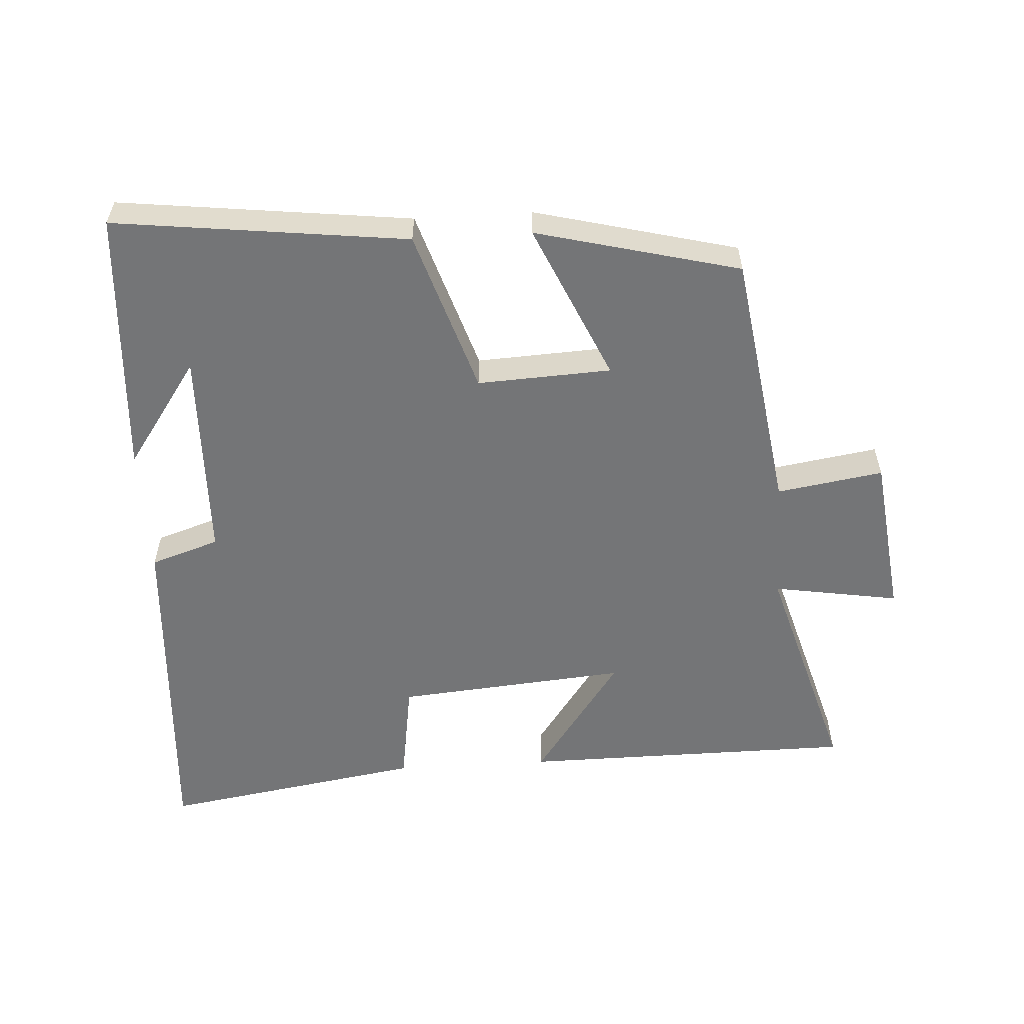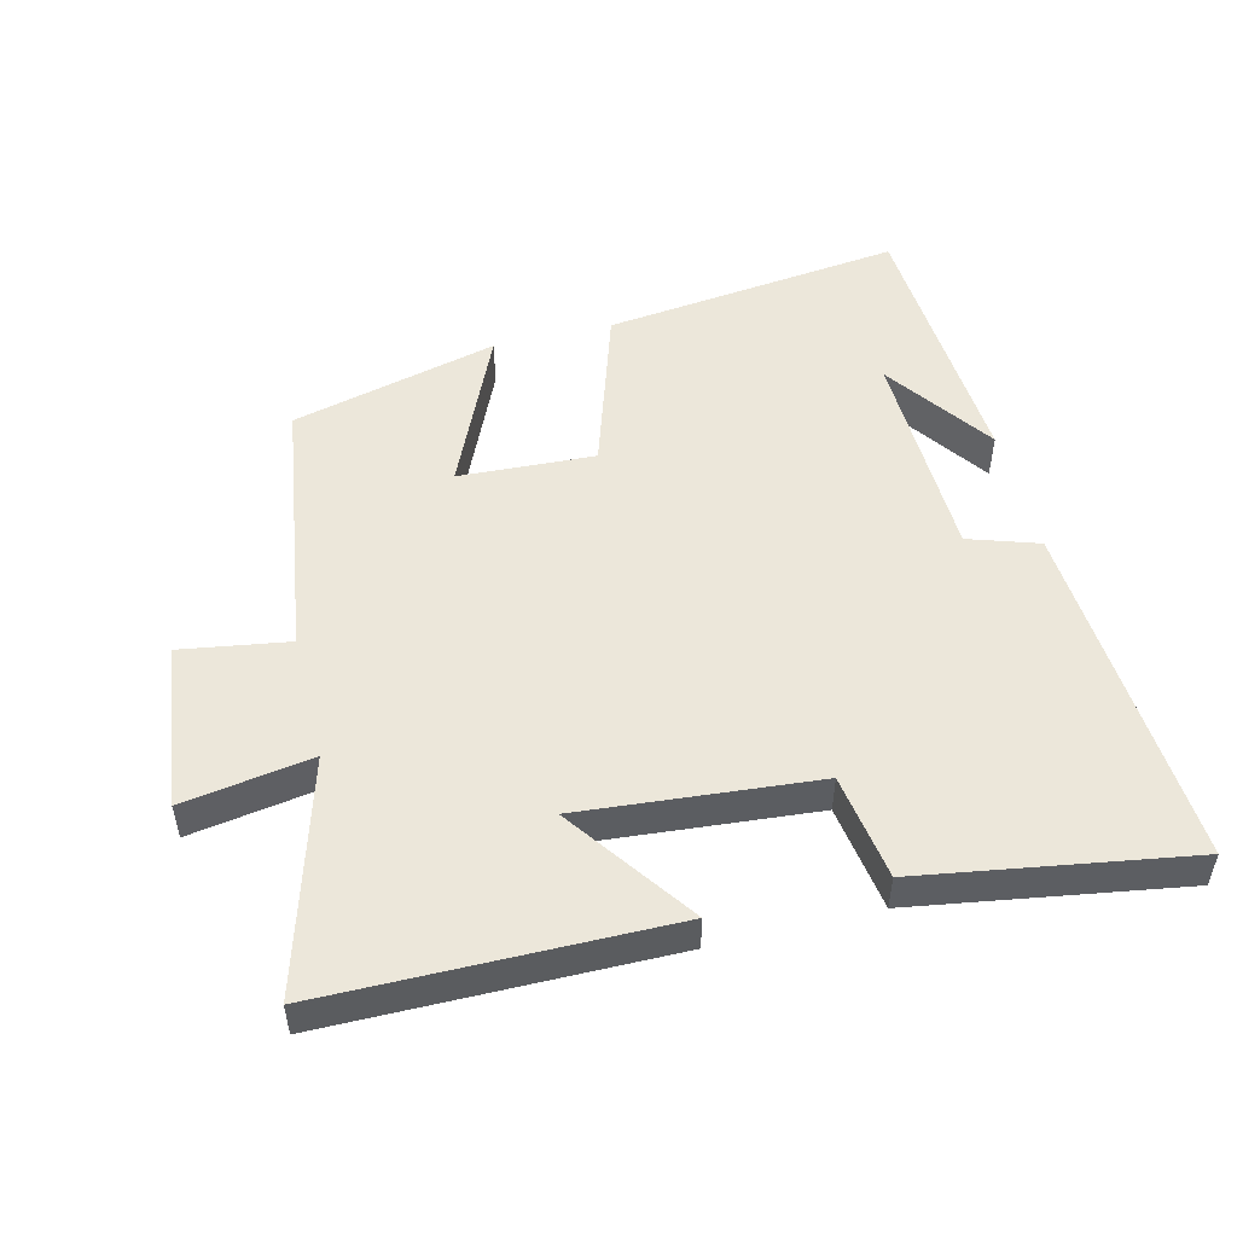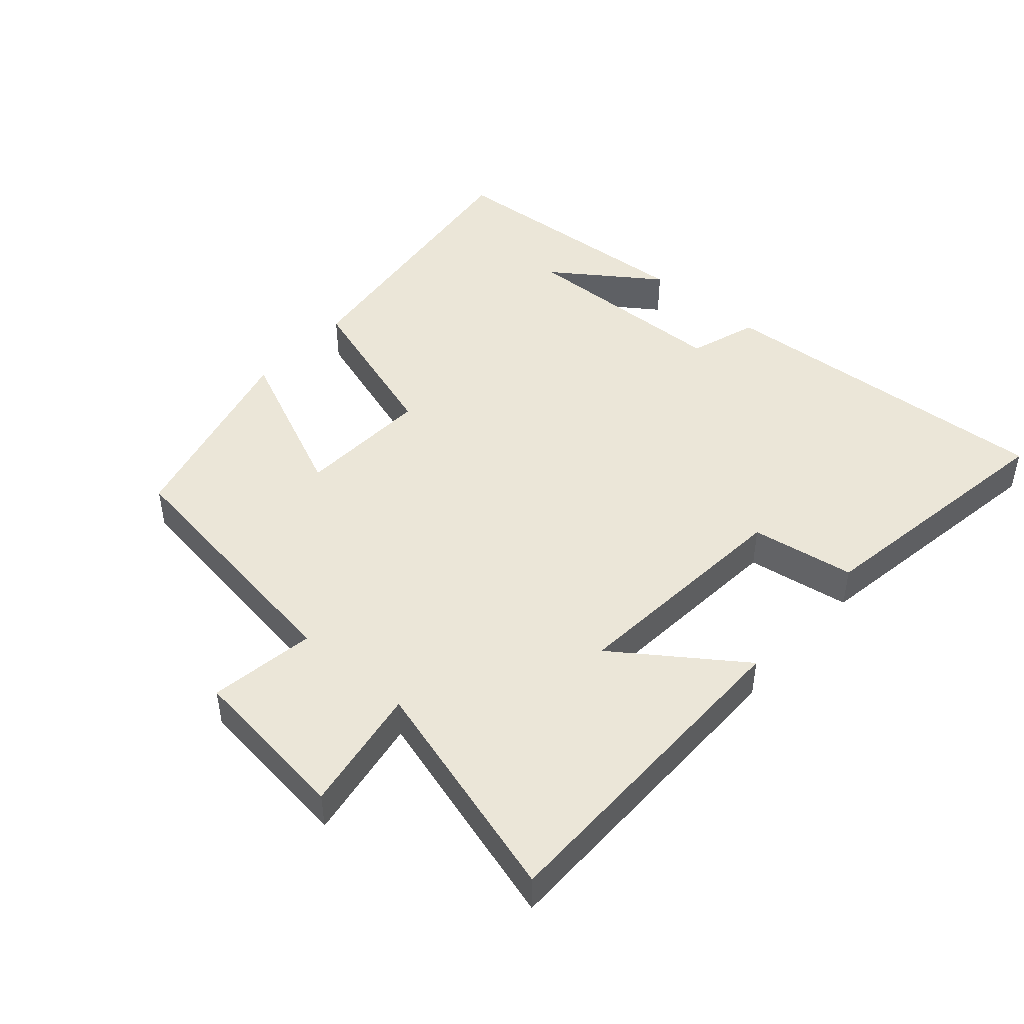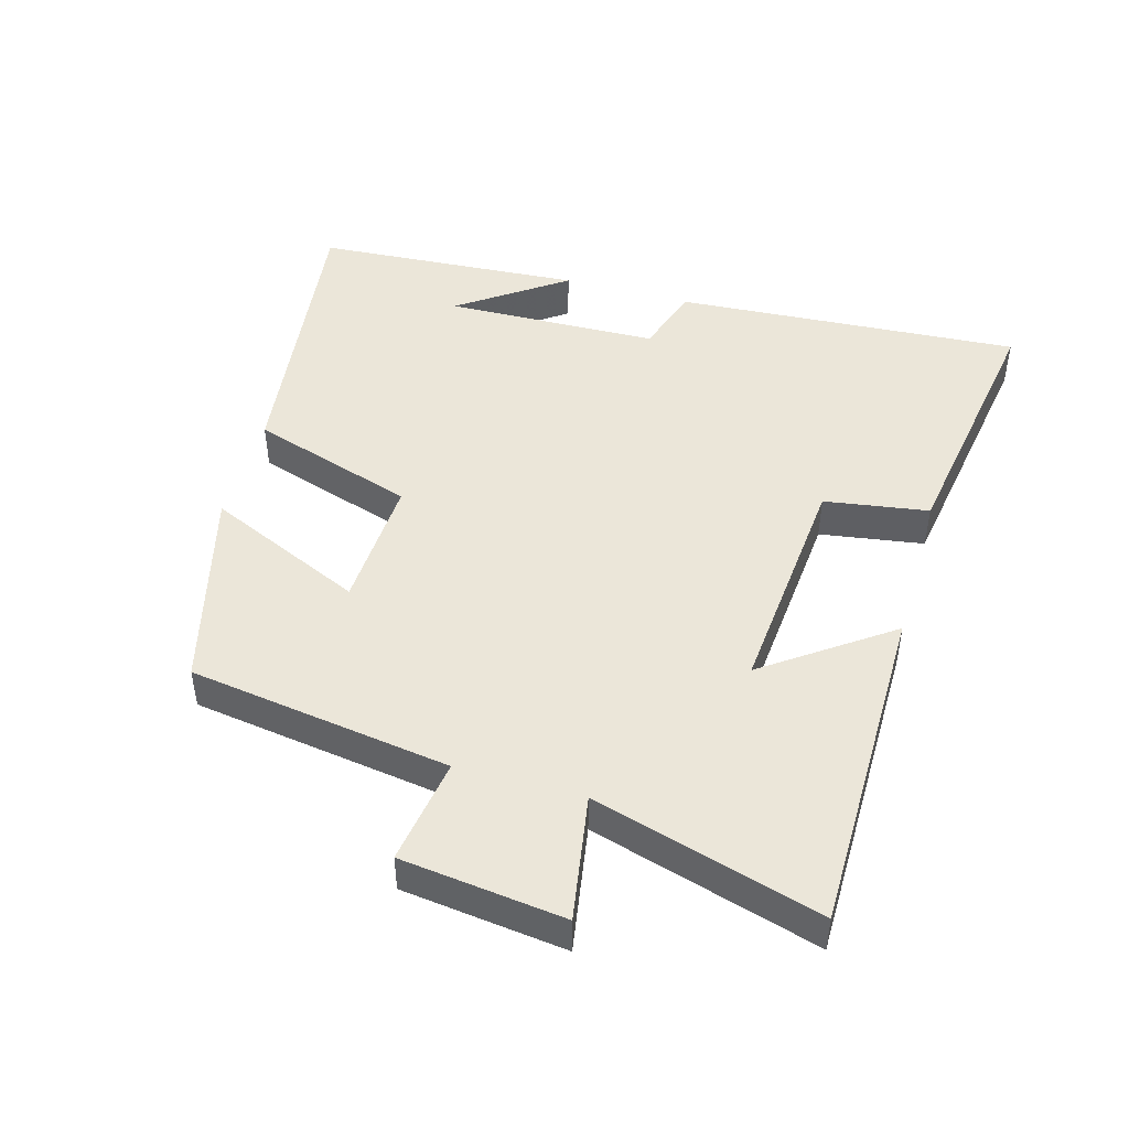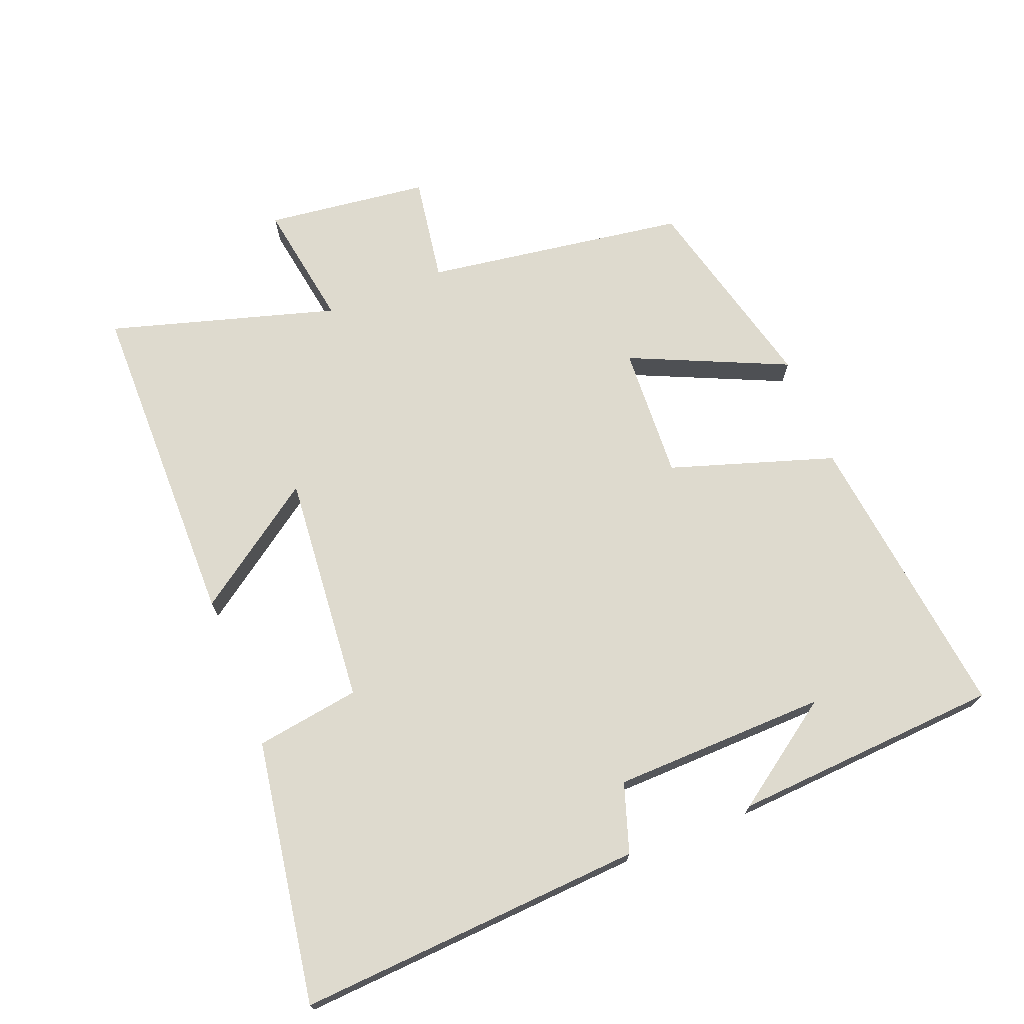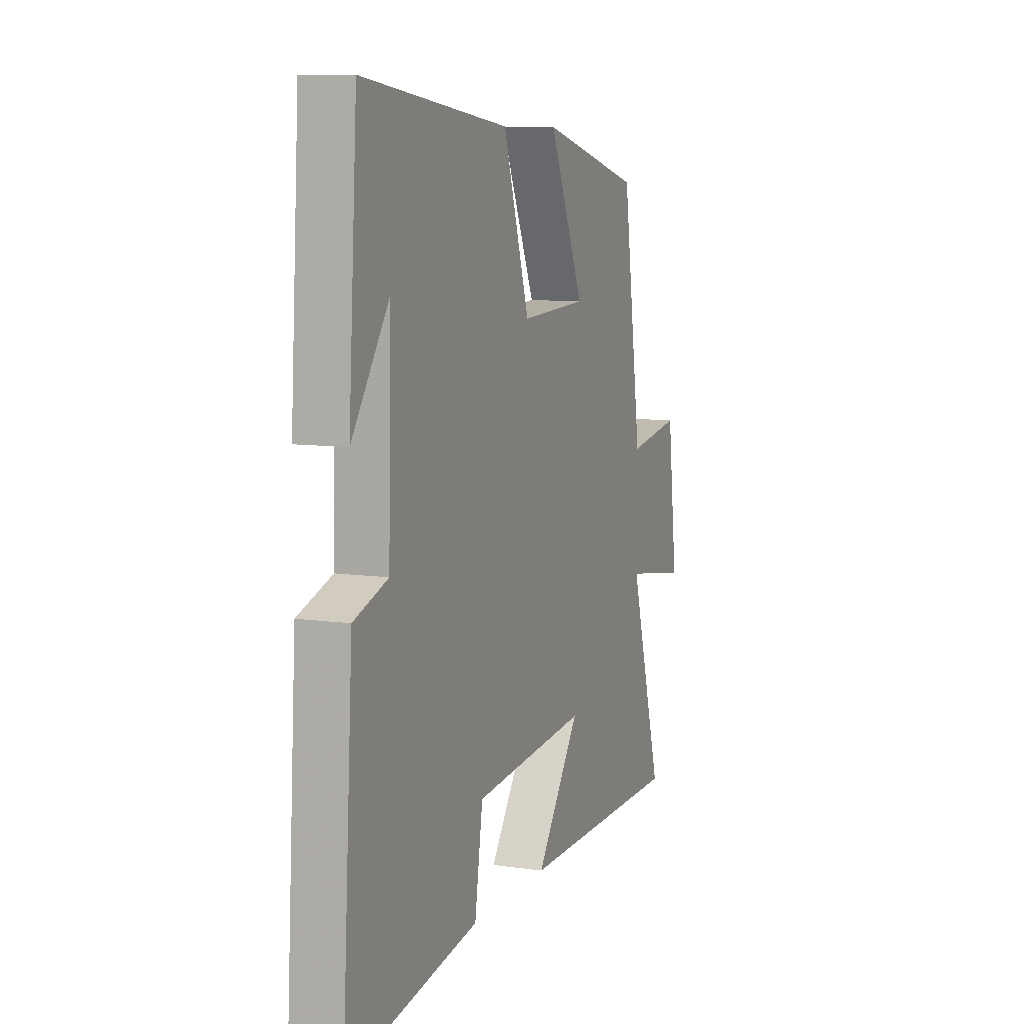
<metadata>
{"format":"obj","ext":"obj","renderer":"f3d","projection":"perspective","resolution":1024,"background":"white","views":[{"elev":-56.5,"azim":3.5,"up":"+Y"},{"elev":51.1,"azim":166.1,"up":"+Y"},{"elev":46.2,"azim":131.2,"up":"+Y"},{"elev":47.0,"azim":105.8,"up":"+Y"},{"elev":71.2,"azim":-111.5,"up":"+Y"},{"elev":8.8,"azim":-68.7,"up":"+Z"}]}
</metadata>
<code>
v 0.442 0.07 0.423
v 0.5 0.07 0.031
v 0.659 0.07 0.056
v 0.689 0.07 -0.188
v 0.5 0.07 -0.157
v 0.599 0.07 -0.497
v 0.098 0.07 -0.5
v 0.23 0.07 -0.314
v -0.116 0.07 -0.344
v -0.14 0.07 -0.5
v -0.533 0.07 -0.563
v -0.5 0.07 -0.044
v -0.397 0.07 -0.01
v -0.389 0.07 0.31
v -0.5 0.07 0.152
v -0.474 0.07 0.553
v -0.036 0.07 0.5
v 0.043 0.07 0.255
v 0.243 0.07 0.265
v 0.138 0.07 0.5
v 0.442 0 0.423
v 0.5 0 0.031
v 0.659 0 0.056
v 0.689 0 -0.188
v 0.5 0 -0.157
v 0.599 0 -0.497
v 0.098 0 -0.5
v 0.23 0 -0.314
v -0.116 0 -0.344
v -0.14 0 -0.5
v -0.533 0 -0.563
v -0.5 0 -0.044
v -0.397 0 -0.01
v -0.389 0 0.31
v -0.5 0 0.152
v -0.474 0 0.553
v -0.036 0 0.5
v 0.043 0 0.255
v 0.243 0 0.265
v 0.138 0 0.5
f 19 20 1 2
f 18 19 2
f 16 17 18
f 14 15 16
f 14 16 18
f 13 14 18 2
f 9 10 11 12
f 8 9 12 13
f 5 6 7 8
f 5 8 13 2
f 2 3 4 5
f 22 21 40 39
f 22 39 38
f 38 37 36
f 36 35 34
f 38 36 34
f 22 38 34 33
f 32 31 30 29
f 33 32 29 28
f 28 27 26 25
f 22 33 28 25
f 25 24 23 22
f 1 21 22 2
f 2 22 23 3
f 3 23 24 4
f 4 24 25 5
f 5 25 26 6
f 6 26 27 7
f 7 27 28 8
f 8 28 29 9
f 9 29 30 10
f 10 30 31 11
f 11 31 32 12
f 12 32 33 13
f 13 33 34 14
f 14 34 35 15
f 15 35 36 16
f 16 36 37 17
f 17 37 38 18
f 18 38 39 19
f 19 39 40 20
f 20 40 21 1

</code>
